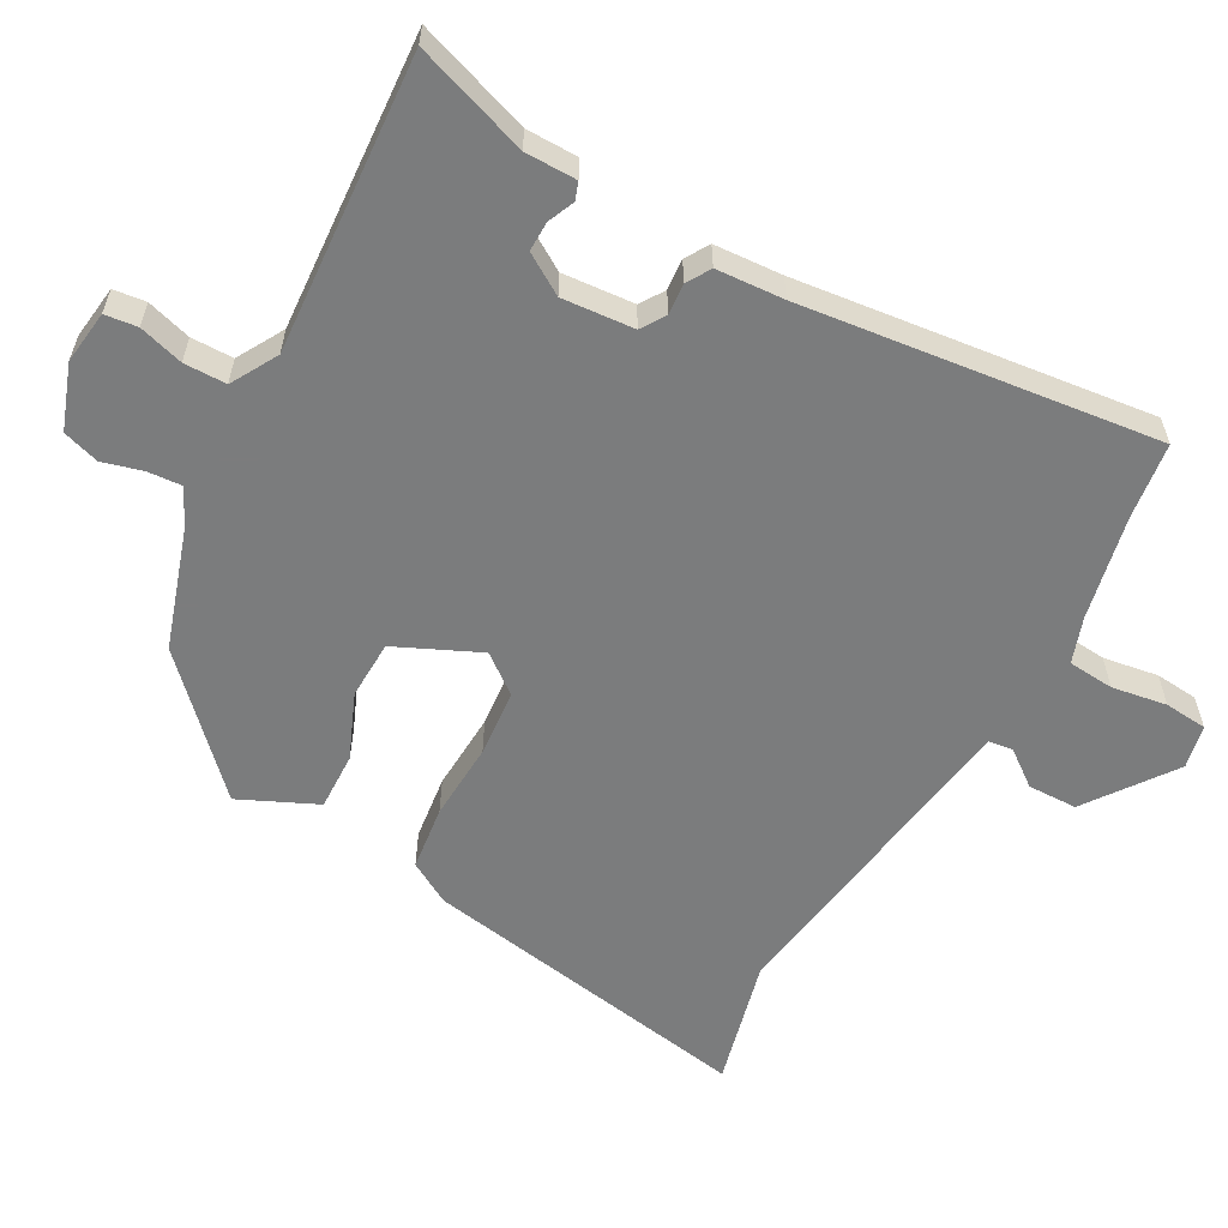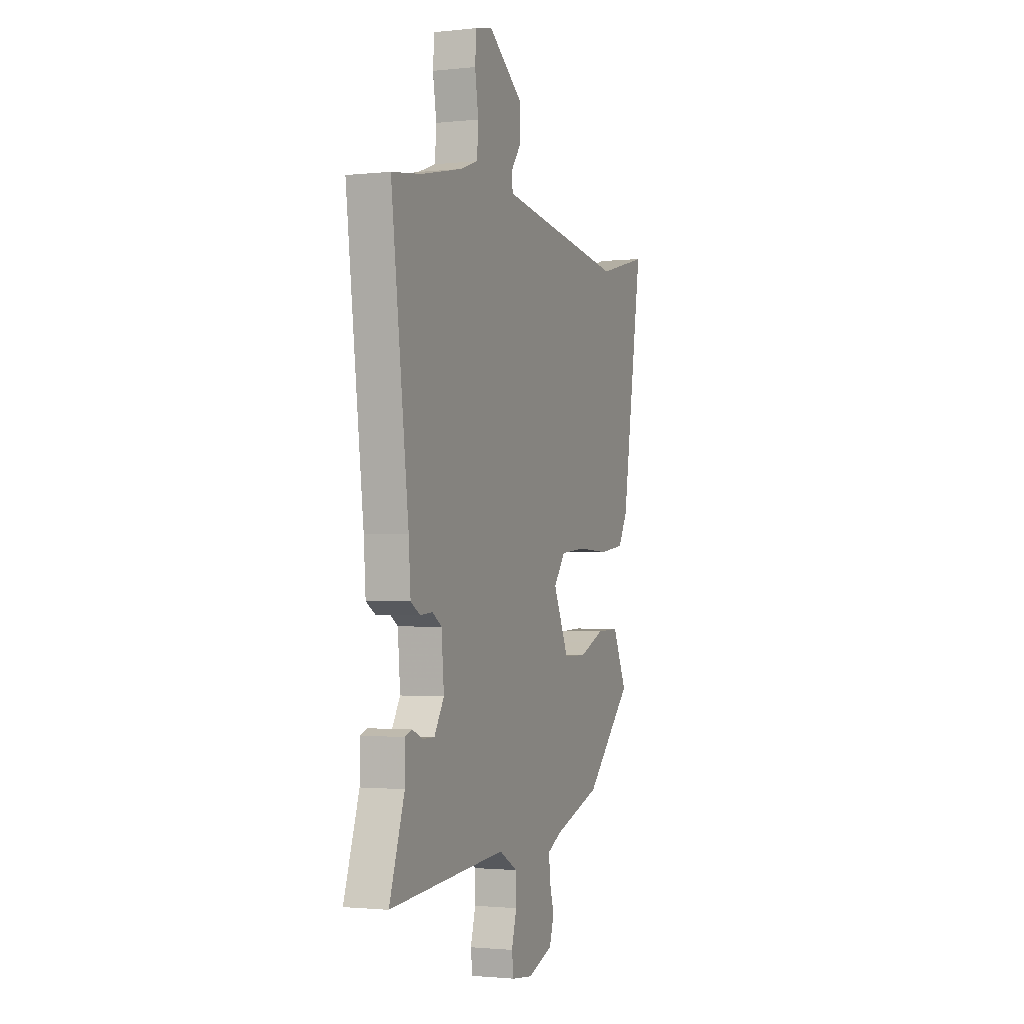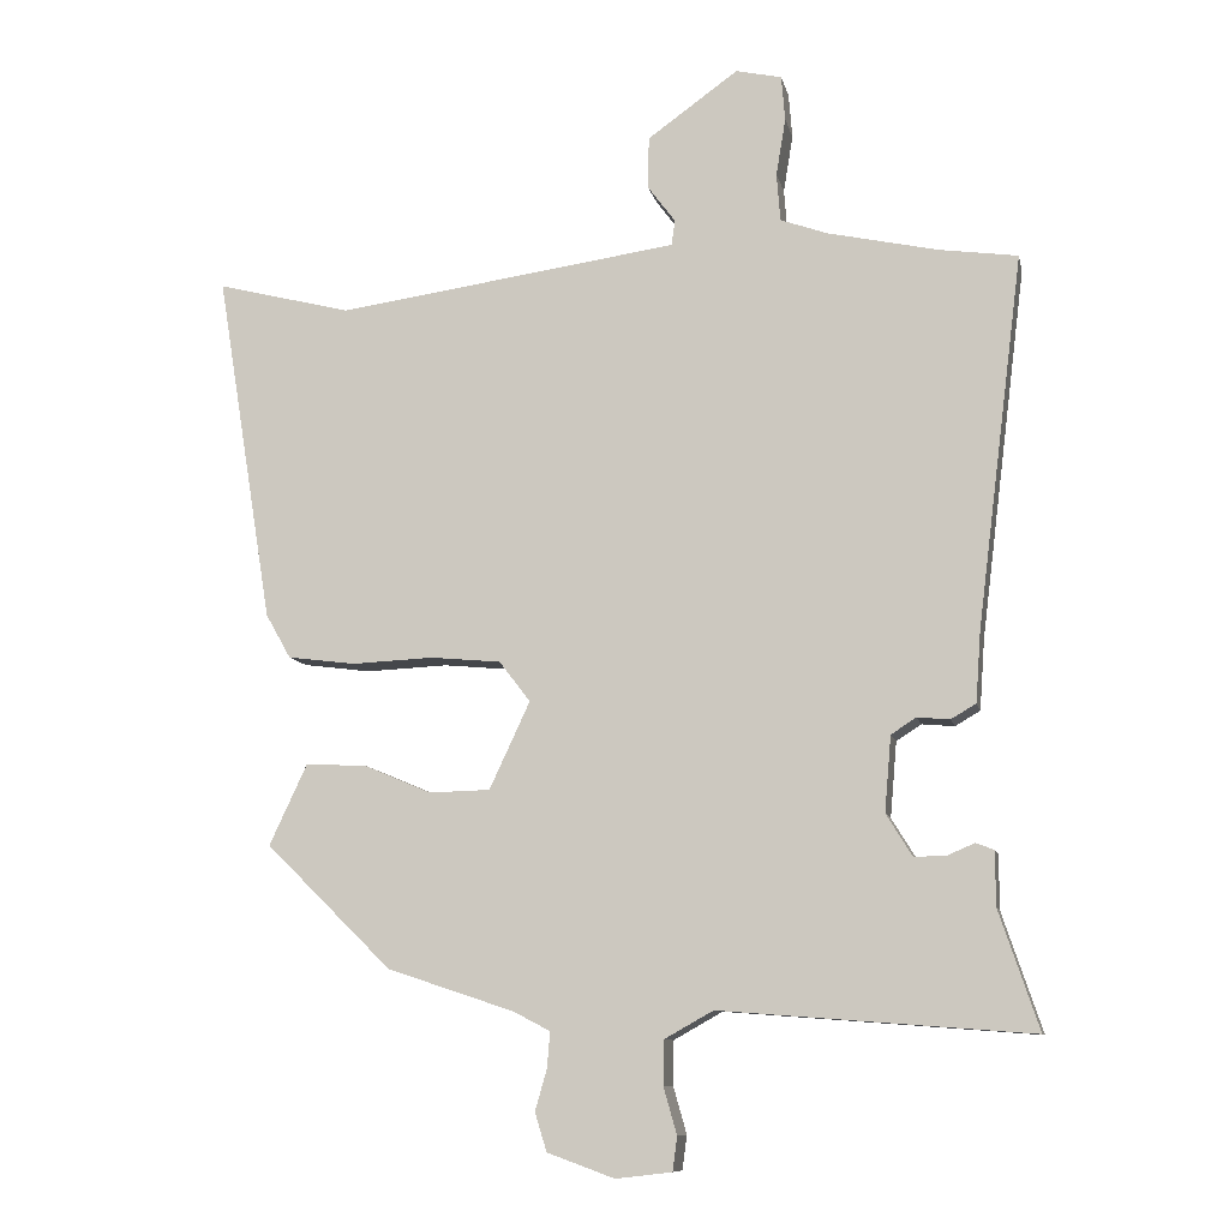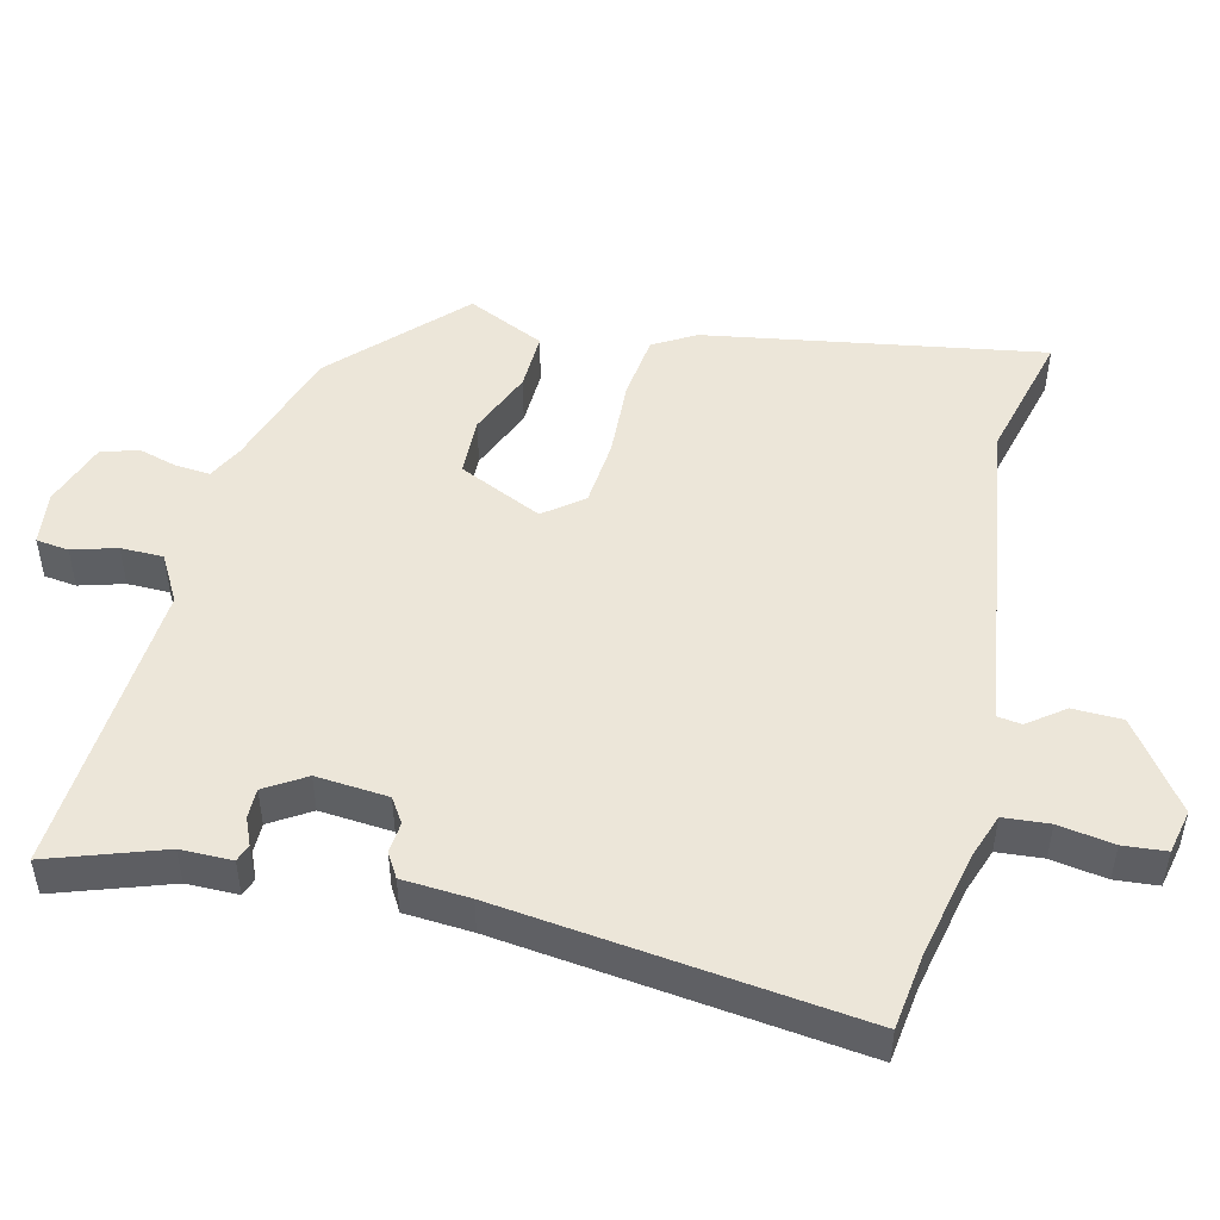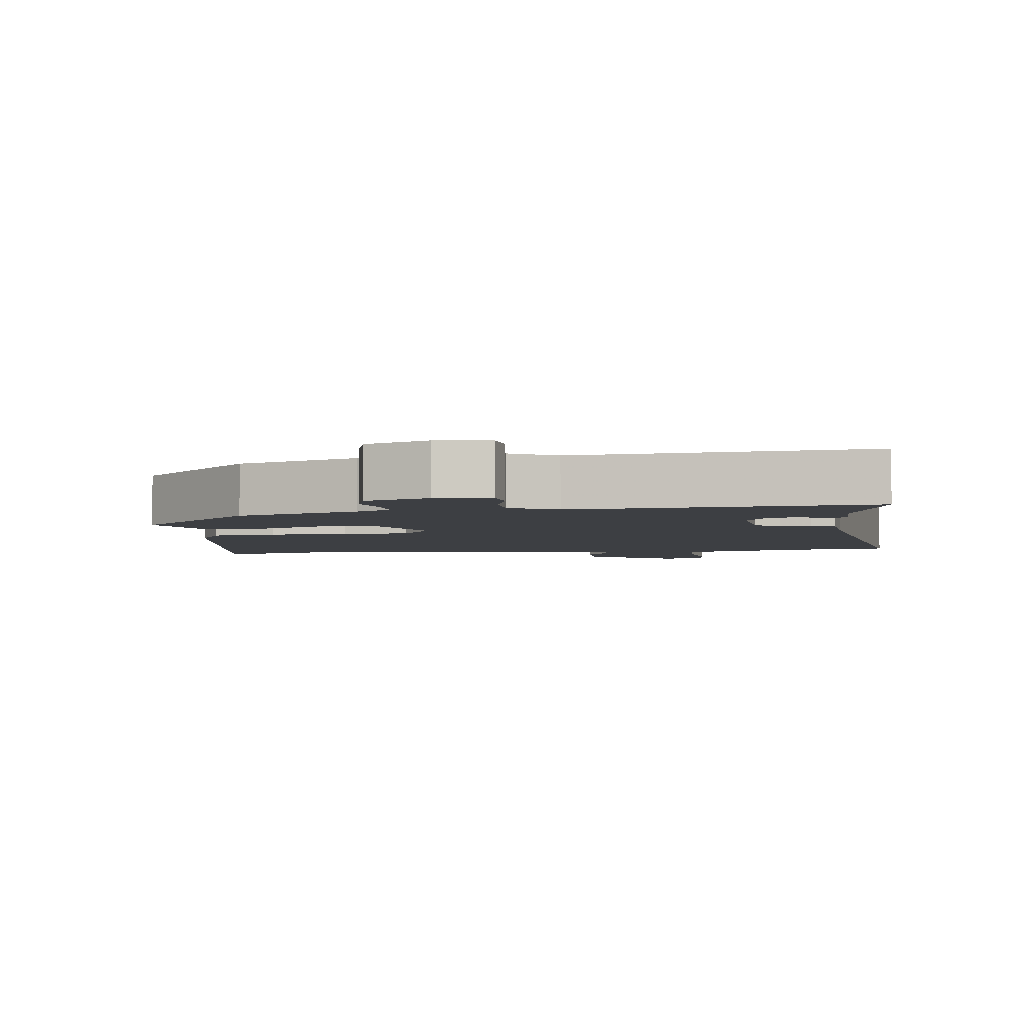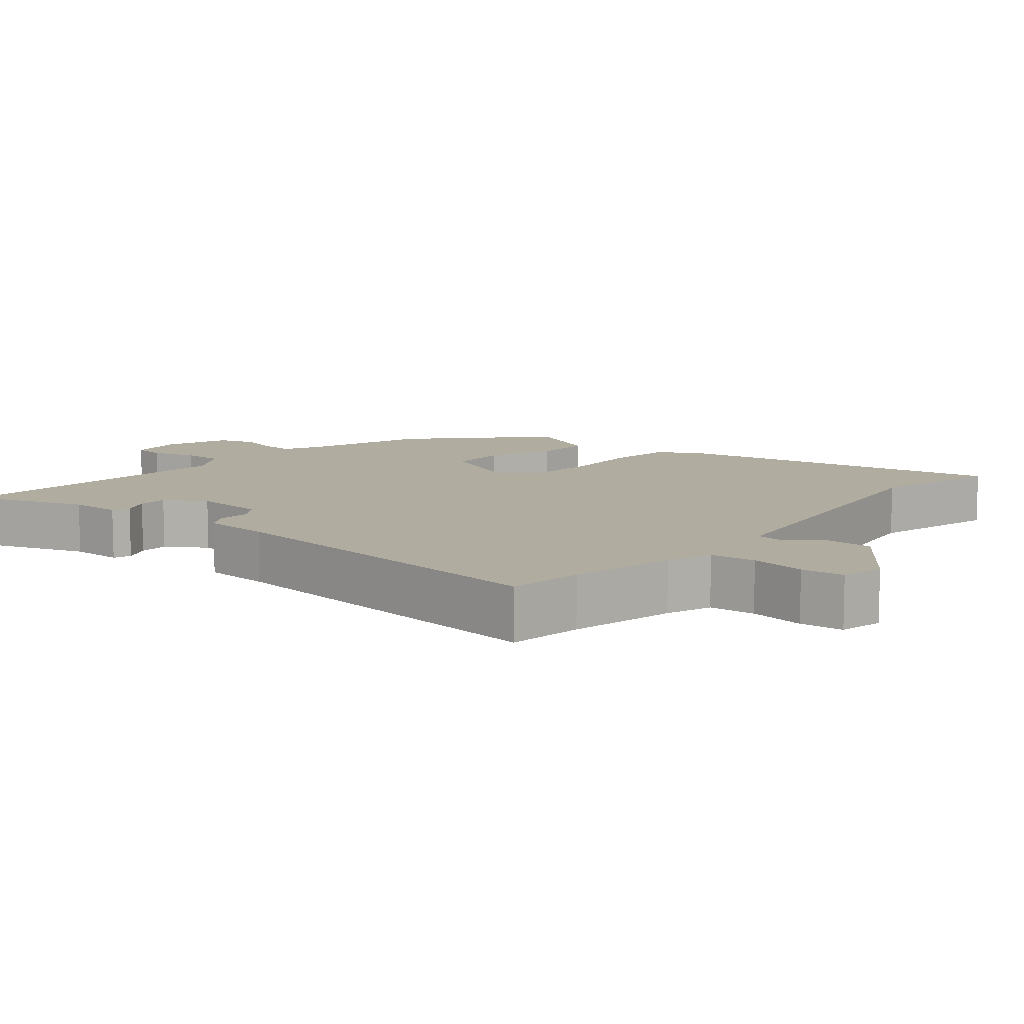
<metadata>
{"format":"obj","ext":"obj","renderer":"f3d","projection":"perspective","resolution":1024,"background":"white","views":[{"elev":-58.7,"azim":-119.3,"up":"+Y"},{"elev":-1.7,"azim":-68.8,"up":"+Z"},{"elev":-9.9,"azim":-168.1,"up":"+Z"},{"elev":49.4,"azim":-76.7,"up":"+Y"},{"elev":-4.0,"azim":-171.9,"up":"+Y"},{"elev":10.0,"azim":-50.7,"up":"+Y"}]}
</metadata>
<code>
v 0.342 0.07 -0.436
v 0.17 0.07 -0.493
v 0.12 0.07 -0.519
v 0.124 0.07 -0.567
v 0.14 0.07 -0.623
v 0.124 0.07 -0.675
v 0.033 0.07 -0.708
v -0.043 0.07 -0.699
v -0.049 0.07 -0.653
v -0.031 0.07 -0.59
v -0.032 0.07 -0.53
v -0.098 0.07 -0.493
v -0.519 0.07 -0.525
v -0.465 0.07 -0.364
v -0.465 0.07 -0.291
v -0.44 0.07 -0.282
v -0.402 0.07 -0.298
v -0.36 0.07 -0.298
v -0.325 0.07 -0.241
v -0.334 0.07 -0.139
v -0.368 0.07 -0.117
v -0.412 0.07 -0.121
v -0.446 0.07 -0.101
v -0.453 0.07 -0.005
v -0.516 0.07 0.498
v -0.41 0.07 0.513
v -0.261 0.07 0.546
v -0.197 0.07 0.569
v -0.192 0.07 0.634
v -0.205 0.07 0.712
v -0.2 0.07 0.773
v -0.138 0.07 0.787
v -0.015 0.07 0.699
v -0.013 0.07 0.629
v -0.051 0.07 0.578
v -0.046 0.07 0.544
v 0.082 0.07 0.526
v 0.418 0.07 0.479
v 0.601 0.07 0.526
v 0.524 0.07 0.05
v 0.49 0.07 -0.01
v 0.398 0.07 -0.022
v 0.287 0.07 -0.017
v 0.192 0.07 -0.026
v 0.15 0.07 -0.081
v 0.205 0.07 -0.199
v 0.288 0.07 -0.201
v 0.38 0.07 -0.162
v 0.462 0.07 -0.159
v 0.513 0.07 -0.268
v 0.342 0 -0.436
v 0.17 0 -0.493
v 0.12 0 -0.519
v 0.124 0 -0.567
v 0.14 0 -0.623
v 0.124 0 -0.675
v 0.033 0 -0.708
v -0.043 0 -0.699
v -0.049 0 -0.653
v -0.031 0 -0.59
v -0.032 0 -0.53
v -0.098 0 -0.493
v -0.519 0 -0.525
v -0.465 0 -0.364
v -0.465 0 -0.291
v -0.44 0 -0.282
v -0.402 0 -0.298
v -0.36 0 -0.298
v -0.325 0 -0.241
v -0.334 0 -0.139
v -0.368 0 -0.117
v -0.412 0 -0.121
v -0.446 0 -0.101
v -0.453 0 -0.005
v -0.516 0 0.498
v -0.41 0 0.513
v -0.261 0 0.546
v -0.197 0 0.569
v -0.192 0 0.634
v -0.205 0 0.712
v -0.2 0 0.773
v -0.138 0 0.787
v -0.015 0 0.699
v -0.013 0 0.629
v -0.051 0 0.578
v -0.046 0 0.544
v 0.082 0 0.526
v 0.418 0 0.479
v 0.601 0 0.526
v 0.524 0 0.05
v 0.49 0 -0.01
v 0.398 0 -0.022
v 0.287 0 -0.017
v 0.192 0 -0.026
v 0.15 0 -0.081
v 0.205 0 -0.199
v 0.288 0 -0.201
v 0.38 0 -0.162
v 0.462 0 -0.159
v 0.513 0 -0.268
f 50 1 2
f 49 50 2
f 48 49 2
f 47 48 2
f 46 47 2 3
f 45 46 3
f 41 42 43
f 40 41 43
f 39 40 43
f 38 39 43
f 37 38 43 44
f 36 37 44 45
f 33 34 35
f 32 33 35
f 31 32 35
f 30 31 35
f 29 30 35
f 28 29 35 36
f 36 45 3
f 28 36 3
f 27 28 3
f 24 25 26
f 24 26 27
f 23 24 27
f 22 23 27
f 21 22 27
f 14 15 16 17
f 14 17 18
f 13 14 18
f 12 13 18
f 11 12 18 19
f 8 9 10
f 7 8 10
f 6 7 10
f 5 6 10
f 4 5 10
f 4 10 11
f 11 19 20
f 4 11 20
f 3 4 20
f 20 21 27
f 3 20 27
f 52 51 100
f 52 100 99
f 52 99 98
f 52 98 97
f 53 52 97 96
f 53 96 95
f 93 92 91
f 93 91 90
f 93 90 89
f 93 89 88
f 94 93 88 87
f 95 94 87 86
f 85 84 83
f 85 83 82
f 85 82 81
f 85 81 80
f 85 80 79
f 86 85 79 78
f 53 95 86
f 53 86 78
f 53 78 77
f 76 75 74
f 77 76 74
f 77 74 73
f 77 73 72
f 77 72 71
f 67 66 65 64
f 68 67 64
f 68 64 63
f 68 63 62
f 69 68 62 61
f 60 59 58
f 60 58 57
f 60 57 56
f 60 56 55
f 60 55 54
f 61 60 54
f 70 69 61
f 70 61 54
f 70 54 53
f 77 71 70
f 77 70 53
f 1 51 52 2
f 2 52 53 3
f 3 53 54 4
f 4 54 55 5
f 5 55 56 6
f 6 56 57 7
f 7 57 58 8
f 8 58 59 9
f 9 59 60 10
f 10 60 61 11
f 11 61 62 12
f 12 62 63 13
f 13 63 64 14
f 14 64 65 15
f 15 65 66 16
f 16 66 67 17
f 17 67 68 18
f 18 68 69 19
f 19 69 70 20
f 20 70 71 21
f 21 71 72 22
f 22 72 73 23
f 23 73 74 24
f 24 74 75 25
f 25 75 76 26
f 26 76 77 27
f 27 77 78 28
f 28 78 79 29
f 29 79 80 30
f 30 80 81 31
f 31 81 82 32
f 32 82 83 33
f 33 83 84 34
f 34 84 85 35
f 35 85 86 36
f 36 86 87 37
f 37 87 88 38
f 38 88 89 39
f 39 89 90 40
f 40 90 91 41
f 41 91 92 42
f 42 92 93 43
f 43 93 94 44
f 44 94 95 45
f 45 95 96 46
f 46 96 97 47
f 47 97 98 48
f 48 98 99 49
f 49 99 100 50
f 50 100 51 1

</code>
